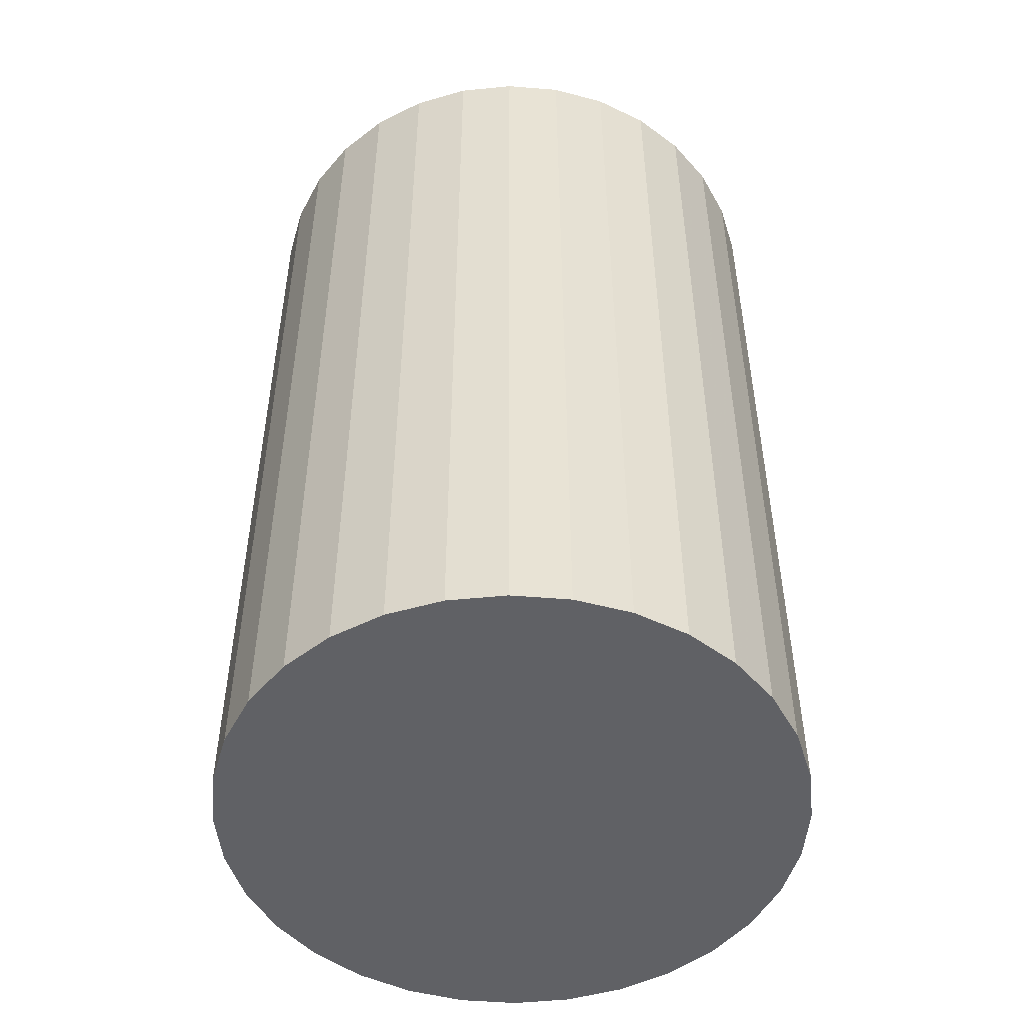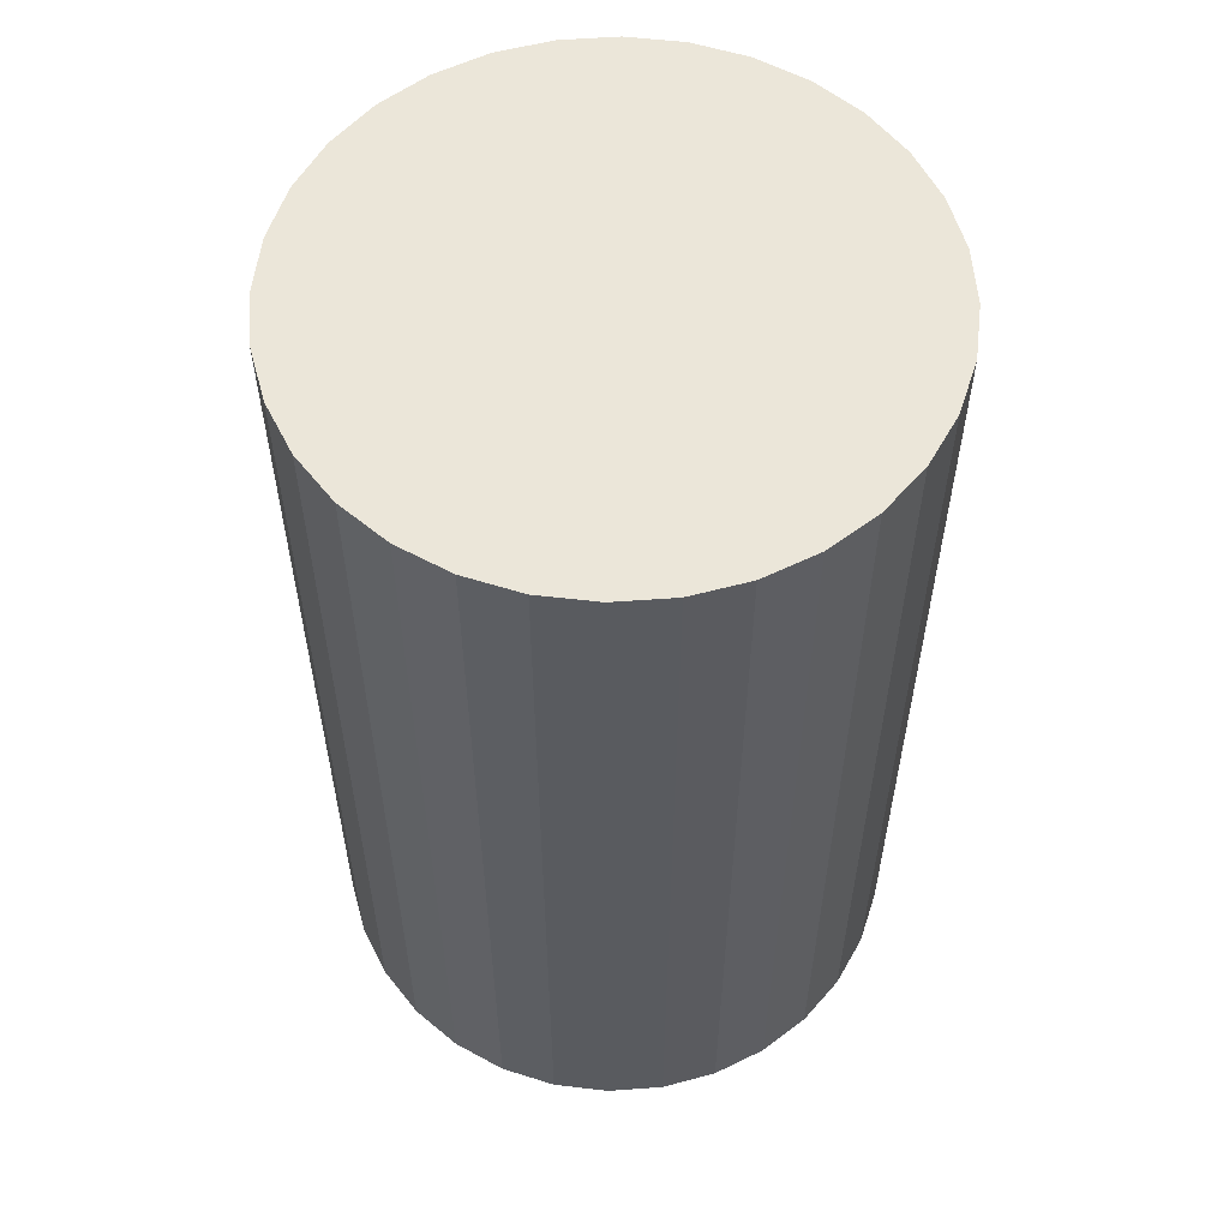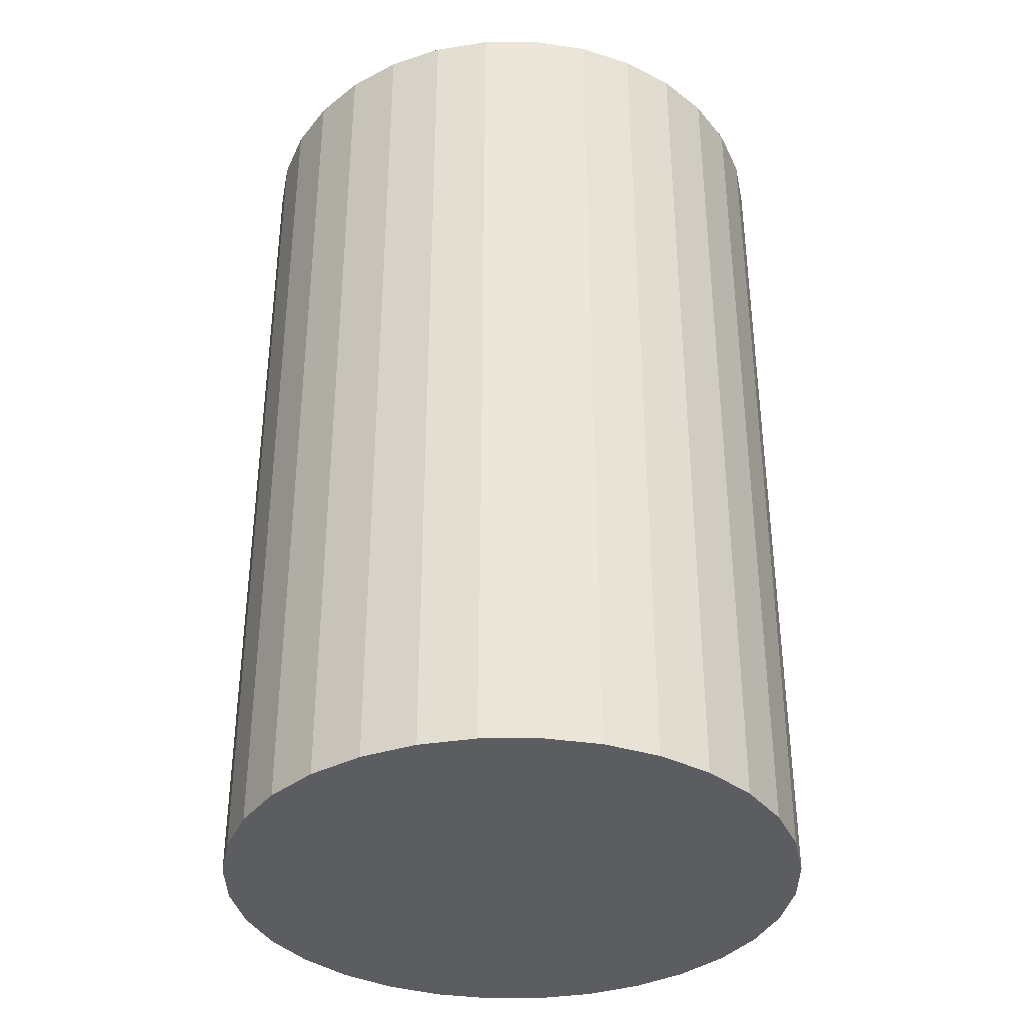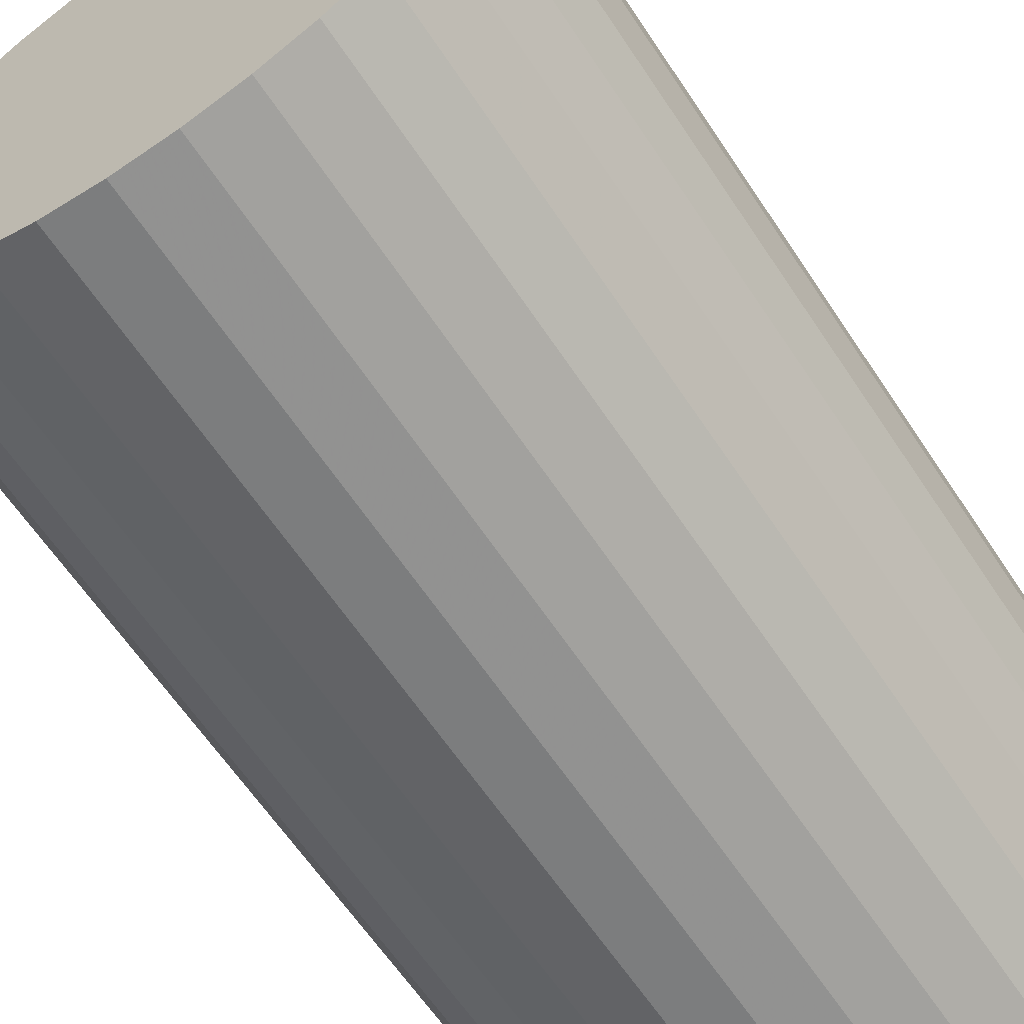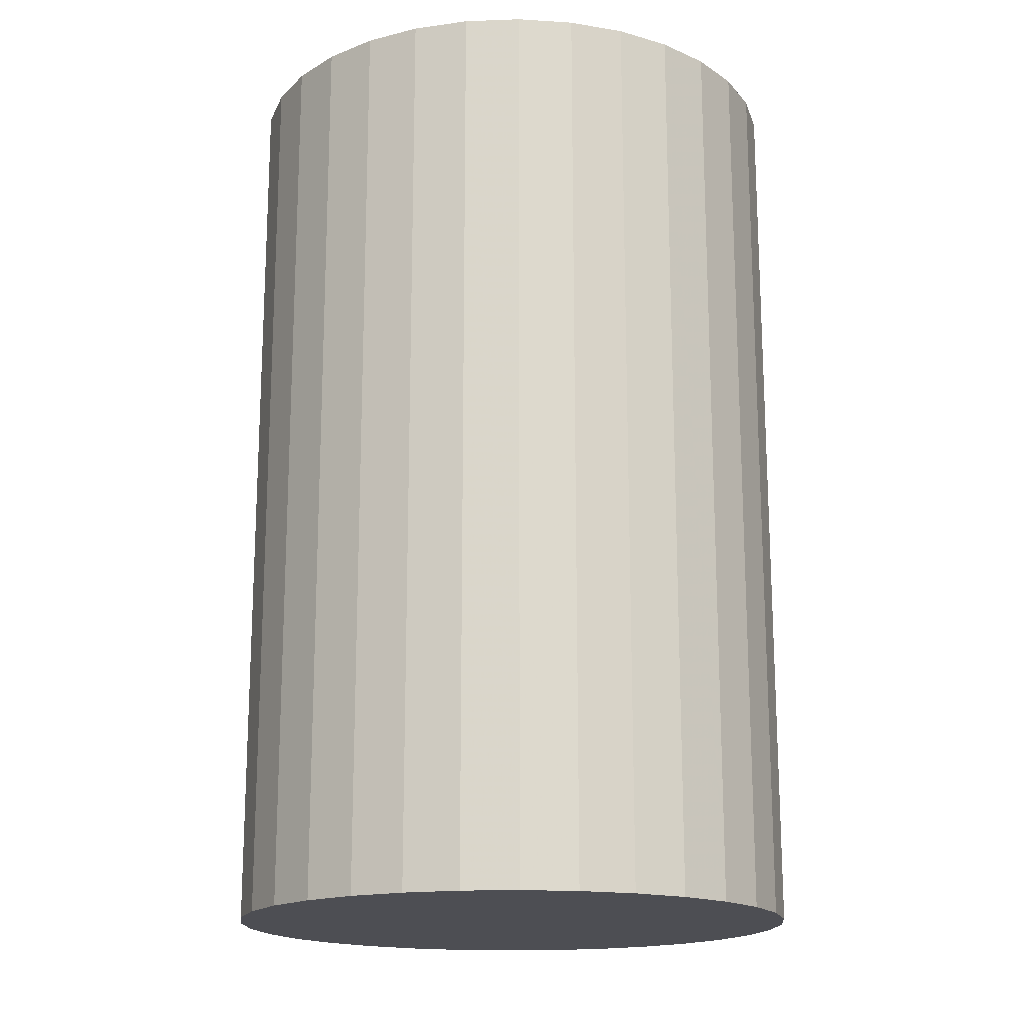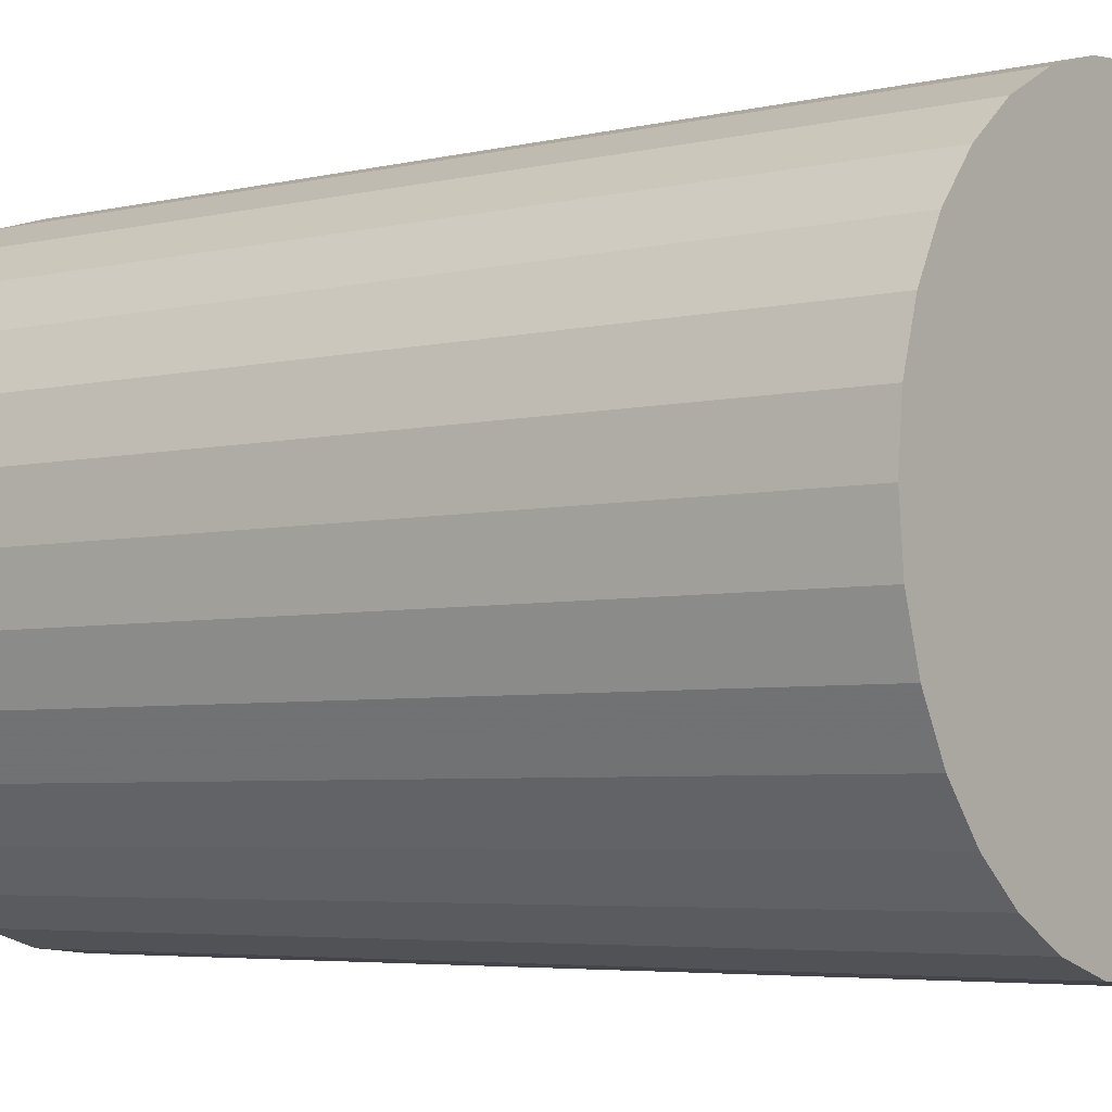
<metadata>
{"format":"obj","ext":"obj","renderer":"f3d","projection":"perspective","resolution":1024,"background":"white","views":[{"elev":-50.2,"azim":0.6,"up":"+Z"},{"elev":57.0,"azim":-133.7,"up":"+Z"},{"elev":-36.2,"azim":107.3,"up":"+Z"},{"elev":-62.7,"azim":-146.5,"up":"+Y"},{"elev":-17.3,"azim":-147.7,"up":"+Z"},{"elev":-4.6,"azim":-52.5,"up":"+Y"}]}
</metadata>
<code>
v 0 0 -0.04339
v 0.0272 0 -0.04339
v 0.0272 0 0.04339
v 0 0 0.04339
v 0.02667 0.005306 -0.04339
v 0.02667 0.005306 0.04339
v 0.02513 0.01041 -0.04339
v 0.02513 0.01041 0.04339
v 0.02261 0.01511 -0.04339
v 0.02261 0.01511 0.04339
v 0.01923 0.01923 -0.04339
v 0.01923 0.01923 0.04339
v 0.01511 0.02261 -0.04339
v 0.01511 0.02261 0.04339
v 0.01041 0.02513 -0.04339
v 0.01041 0.02513 0.04339
v 0.005306 0.02667 -0.04339
v 0.005306 0.02667 0.04339
v 0 0.0272 -0.04339
v 0 0.0272 0.04339
v -0.005306 0.02667 -0.04339
v -0.005306 0.02667 0.04339
v -0.01041 0.02513 -0.04339
v -0.01041 0.02513 0.04339
v -0.01511 0.02261 -0.04339
v -0.01511 0.02261 0.04339
v -0.01923 0.01923 -0.04339
v -0.01923 0.01923 0.04339
v -0.02261 0.01511 -0.04339
v -0.02261 0.01511 0.04339
v -0.02513 0.01041 -0.04339
v -0.02513 0.01041 0.04339
v -0.02667 0.005306 -0.04339
v -0.02667 0.005306 0.04339
v -0.0272 0 -0.04339
v -0.0272 0 0.04339
v -0.02667 -0.005306 -0.04339
v -0.02667 -0.005306 0.04339
v -0.02513 -0.01041 -0.04339
v -0.02513 -0.01041 0.04339
v -0.02261 -0.01511 -0.04339
v -0.02261 -0.01511 0.04339
v -0.01923 -0.01923 -0.04339
v -0.01923 -0.01923 0.04339
v -0.01511 -0.02261 -0.04339
v -0.01511 -0.02261 0.04339
v -0.01041 -0.02513 -0.04339
v -0.01041 -0.02513 0.04339
v -0.005306 -0.02667 -0.04339
v -0.005306 -0.02667 0.04339
v -0 -0.0272 -0.04339
v -0 -0.0272 0.04339
v 0.005306 -0.02667 -0.04339
v 0.005306 -0.02667 0.04339
v 0.01041 -0.02513 -0.04339
v 0.01041 -0.02513 0.04339
v 0.01511 -0.02261 -0.04339
v 0.01511 -0.02261 0.04339
v 0.01923 -0.01923 -0.04339
v 0.01923 -0.01923 0.04339
v 0.02261 -0.01511 -0.04339
v 0.02261 -0.01511 0.04339
v 0.02513 -0.01041 -0.04339
v 0.02513 -0.01041 0.04339
v 0.02667 -0.005306 -0.04339
v 0.02667 -0.005306 0.04339
f 2 1 5
f 2 5 3
f 3 5 6
f 3 6 4
f 5 1 7
f 5 7 6
f 6 7 8
f 6 8 4
f 7 1 9
f 7 9 8
f 8 9 10
f 8 10 4
f 9 1 11
f 9 11 10
f 10 11 12
f 10 12 4
f 11 1 13
f 11 13 12
f 12 13 14
f 12 14 4
f 13 1 15
f 13 15 14
f 14 15 16
f 14 16 4
f 15 1 17
f 15 17 16
f 16 17 18
f 16 18 4
f 17 1 19
f 17 19 18
f 18 19 20
f 18 20 4
f 19 1 21
f 19 21 20
f 20 21 22
f 20 22 4
f 21 1 23
f 21 23 22
f 22 23 24
f 22 24 4
f 23 1 25
f 23 25 24
f 24 25 26
f 24 26 4
f 25 1 27
f 25 27 26
f 26 27 28
f 26 28 4
f 27 1 29
f 27 29 28
f 28 29 30
f 28 30 4
f 29 1 31
f 29 31 30
f 30 31 32
f 30 32 4
f 31 1 33
f 31 33 32
f 32 33 34
f 32 34 4
f 33 1 35
f 33 35 34
f 34 35 36
f 34 36 4
f 35 1 37
f 35 37 36
f 36 37 38
f 36 38 4
f 37 1 39
f 37 39 38
f 38 39 40
f 38 40 4
f 39 1 41
f 39 41 40
f 40 41 42
f 40 42 4
f 41 1 43
f 41 43 42
f 42 43 44
f 42 44 4
f 43 1 45
f 43 45 44
f 44 45 46
f 44 46 4
f 45 1 47
f 45 47 46
f 46 47 48
f 46 48 4
f 47 1 49
f 47 49 48
f 48 49 50
f 48 50 4
f 49 1 51
f 49 51 50
f 50 51 52
f 50 52 4
f 51 1 53
f 51 53 52
f 52 53 54
f 52 54 4
f 53 1 55
f 53 55 54
f 54 55 56
f 54 56 4
f 55 1 57
f 55 57 56
f 56 57 58
f 56 58 4
f 57 1 59
f 57 59 58
f 58 59 60
f 58 60 4
f 59 1 61
f 59 61 60
f 60 61 62
f 60 62 4
f 61 1 63
f 61 63 62
f 62 63 64
f 62 64 4
f 63 1 65
f 63 65 64
f 64 65 66
f 64 66 4
f 65 1 2
f 65 2 66
f 66 2 3
f 66 3 4

</code>
